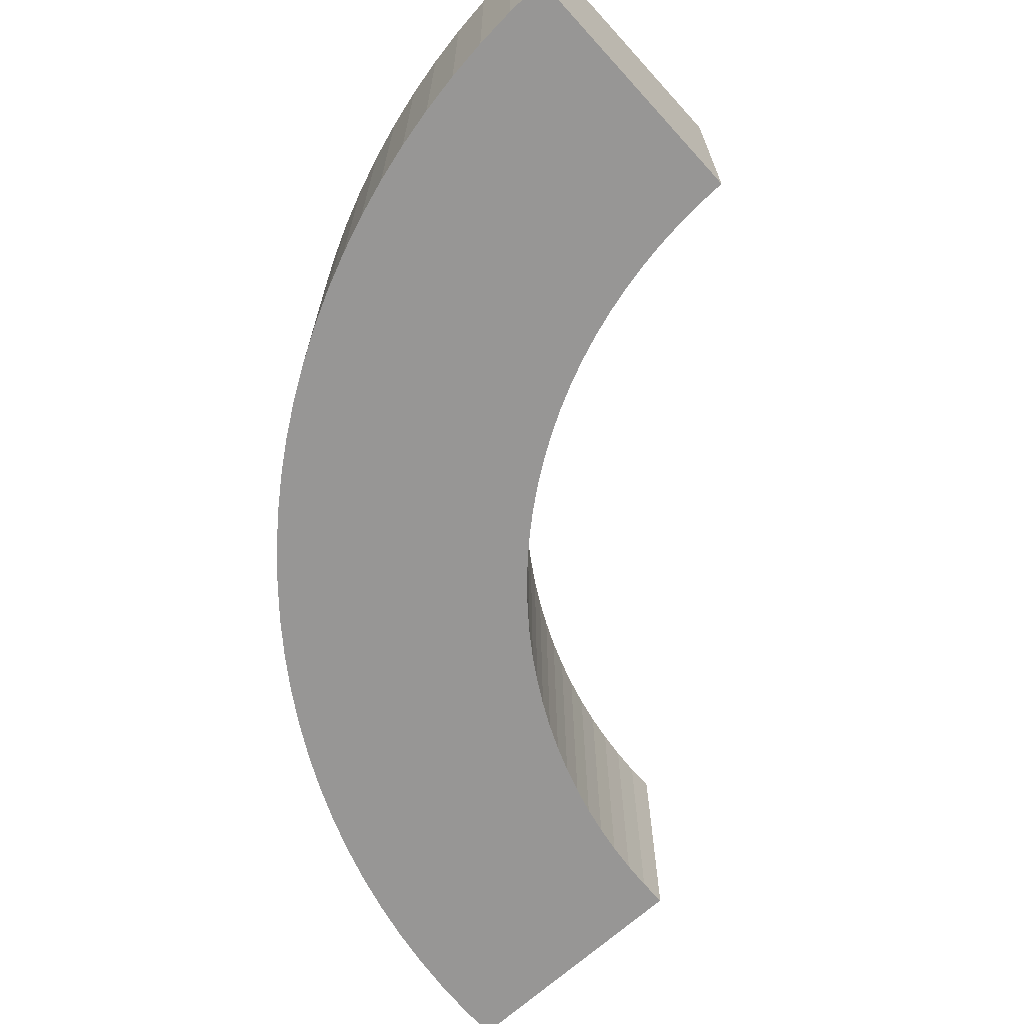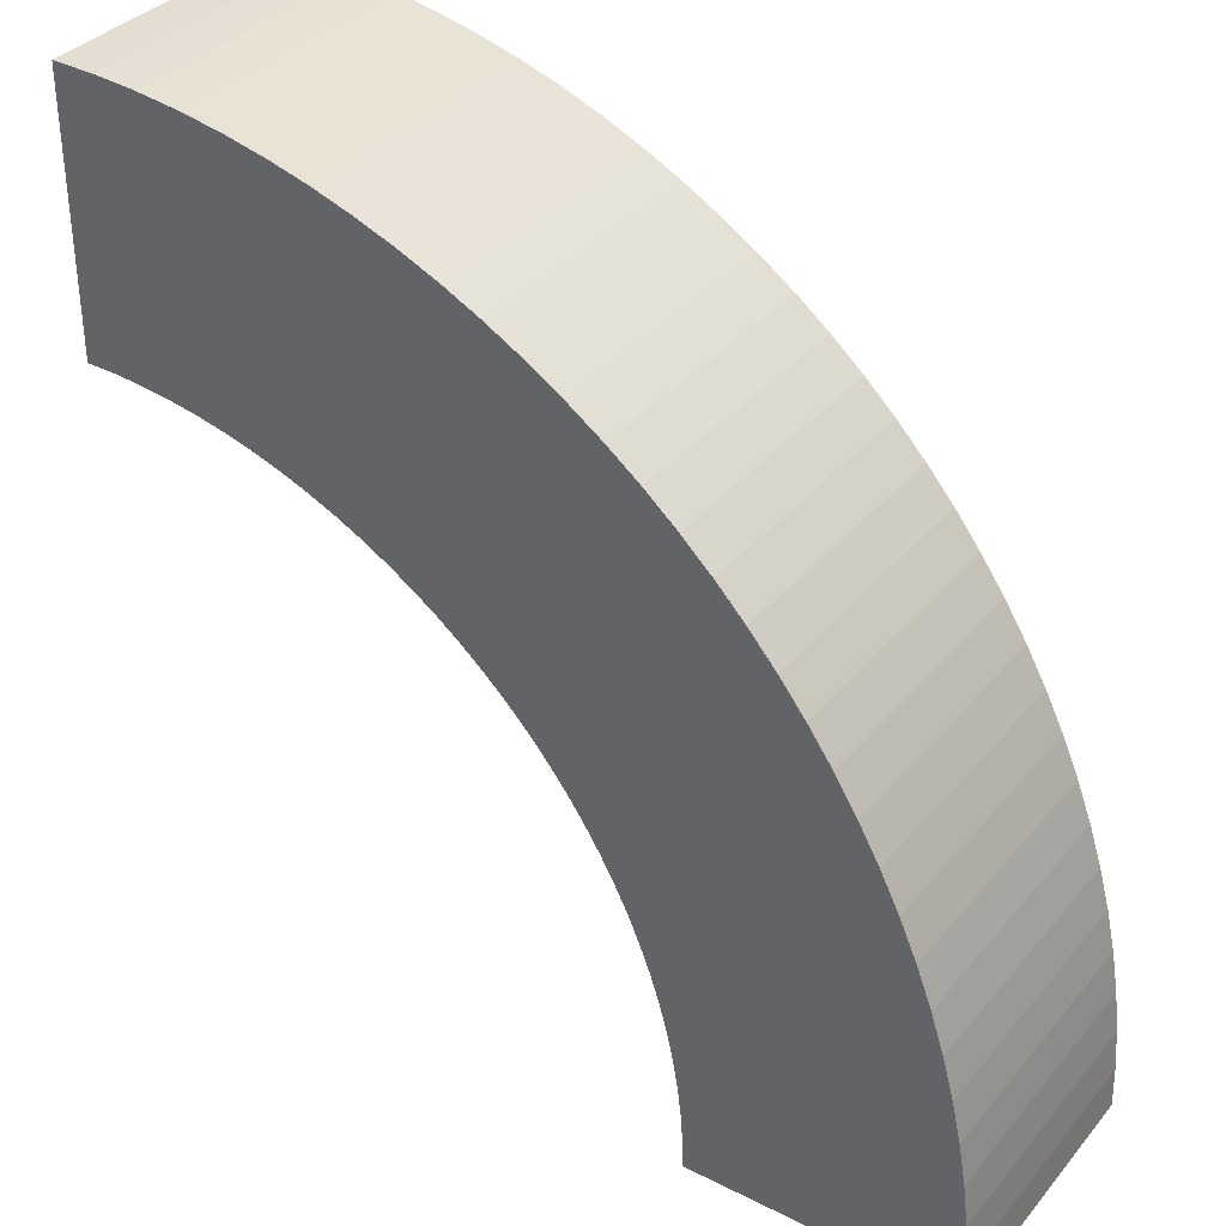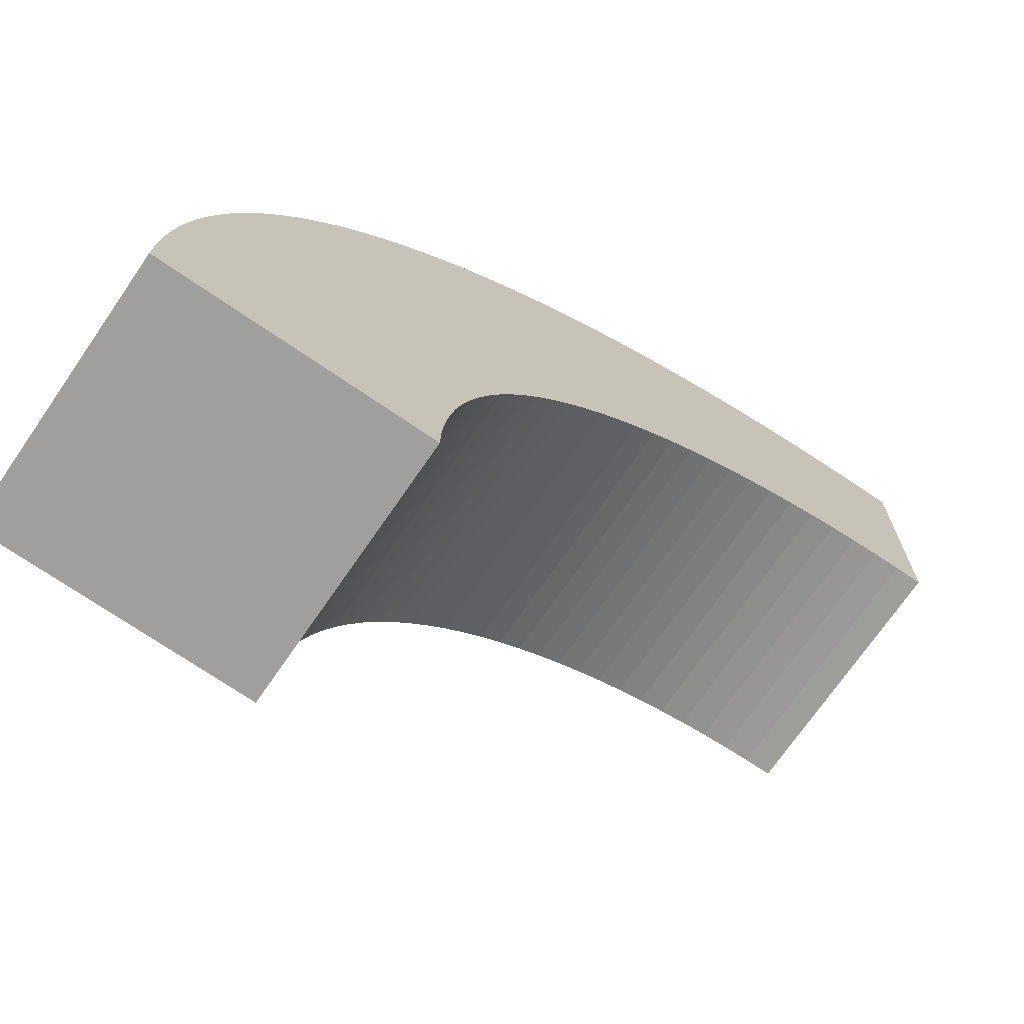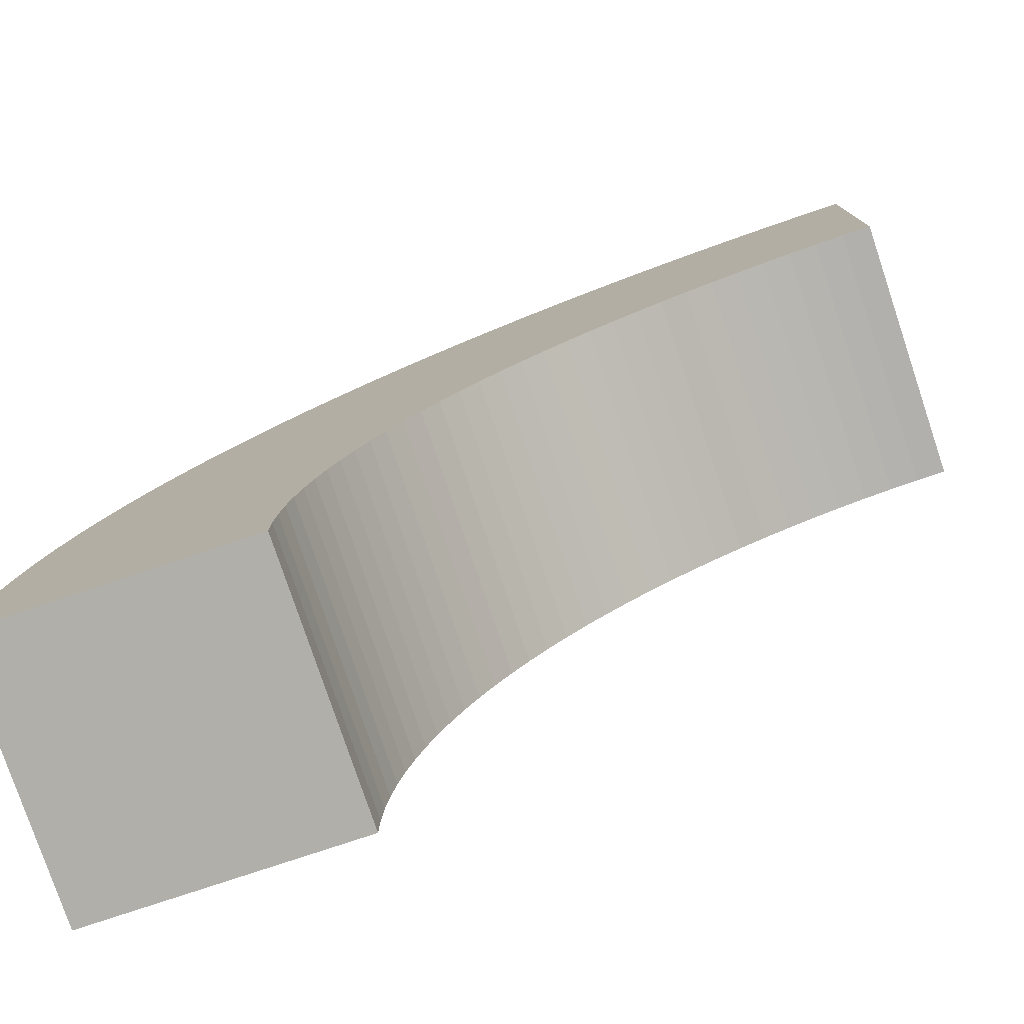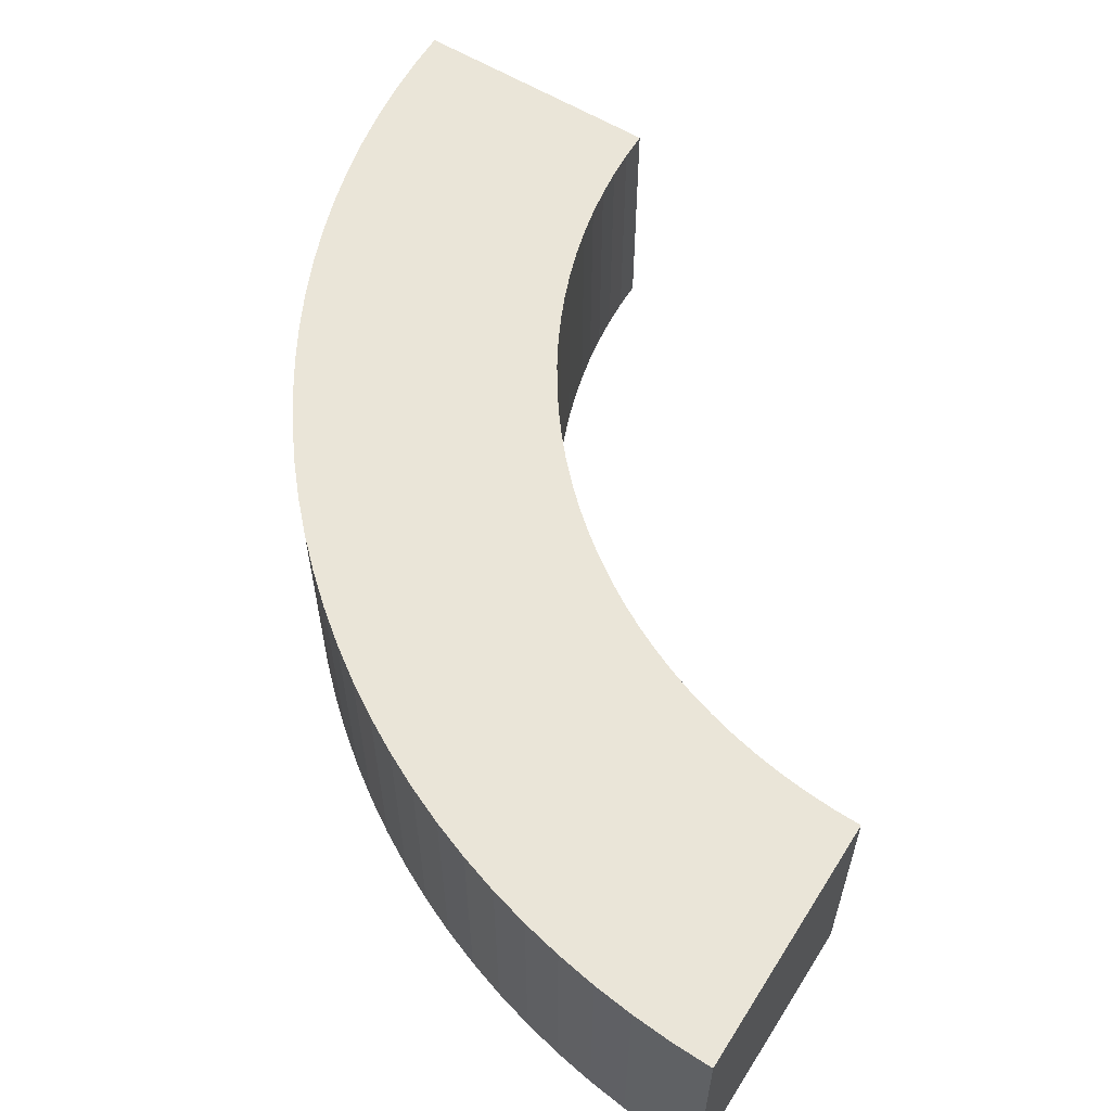
<metadata>
{"format":"obj","ext":"obj","renderer":"f3d","projection":"perspective","resolution":1024,"background":"white","views":[{"elev":-67.9,"azim":-47.7,"up":"+Z"},{"elev":35.0,"azim":-146.1,"up":"+Y"},{"elev":-71.4,"azim":-34.5,"up":"+Y"},{"elev":-78.0,"azim":18.5,"up":"+Y"},{"elev":59.4,"azim":-57.9,"up":"+Z"}]}
</metadata>
<code>
g COL_PB_Gauntlet07_Segment_Medium_CanyonCross_Arch
v -8 -8 -2.5
v -7.981 -7.215 -2.5
v -8 -8 2.5
v -7.981 -7.215 2.5
v -2.987 -7.46 -2.5
v -3 -8 -2.5
v -2.987 -7.46 2.5
v -3 -8 2.5
v -8 -8 2.5
v -3 -8 2.5
v -8 -8 -2.5
v -3 -8 -2.5
v -7.981 -7.215 -2.5
v -7.923 -6.432 -2.5
v -7.981 -7.215 2.5
v -7.923 -6.432 2.5
v -2.947 -6.922 -2.5
v -2.987 -7.46 -2.5
v -2.947 -6.922 2.5
v -2.987 -7.46 2.5
v -7.923 -6.432 -2.5
v -7.827 -5.652 -2.5
v -7.923 -6.432 2.5
v -7.827 -5.652 2.5
v -2.881 -6.386 -2.5
v -2.947 -6.922 -2.5
v -2.881 -6.386 2.5
v -2.947 -6.922 2.5
v -7.827 -5.652 -2.5
v -7.693 -4.879 -2.5
v -7.827 -5.652 2.5
v -7.693 -4.879 2.5
v -2.789 -5.854 -2.5
v -2.881 -6.386 -2.5
v -2.789 -5.854 2.5
v -2.881 -6.386 2.5
v -7.693 -4.879 -2.5
v -7.521 -4.112 -2.5
v -7.693 -4.879 2.5
v -7.521 -4.112 2.5
v -2.67 -5.327 -2.5
v -2.789 -5.854 -2.5
v -2.67 -5.327 2.5
v -2.789 -5.854 2.5
v -7.521 -4.112 -2.5
v -7.311 -3.355 -2.5
v -7.521 -4.112 2.5
v -7.311 -3.355 2.5
v -2.526 -4.807 -2.5
v -2.67 -5.327 -2.5
v -2.526 -4.807 2.5
v -2.67 -5.327 2.5
v -7.311 -3.355 -2.5
v -7.065 -2.61 -2.5
v -7.311 -3.355 2.5
v -7.065 -2.61 2.5
v -2.357 -4.294 -2.5
v -2.526 -4.807 -2.5
v -2.357 -4.294 2.5
v -2.526 -4.807 2.5
v -7.065 -2.61 -2.5
v -6.782 -1.877 -2.5
v -7.065 -2.61 2.5
v -6.782 -1.877 2.5
v -2.163 -3.79 -2.5
v -2.357 -4.294 -2.5
v -2.163 -3.79 2.5
v -2.357 -4.294 2.5
v -6.782 -1.877 -2.5
v -6.464 -1.159 -2.5
v -6.782 -1.877 2.5
v -6.464 -1.159 2.5
v -1.944 -3.297 -2.5
v -2.163 -3.79 -2.5
v -1.944 -3.297 2.5
v -2.163 -3.79 2.5
v -6.464 -1.159 -2.5
v -6.111 -0.4577 -2.5
v -6.464 -1.159 2.5
v -6.111 -0.4577 2.5
v -1.701 -2.815 -2.5
v -1.944 -3.297 -2.5
v -1.701 -2.815 2.5
v -1.944 -3.297 2.5
v -6.111 -0.4577 -2.5
v -5.724 0.2256 -2.5
v -6.111 -0.4577 2.5
v -5.724 0.2256 2.5
v -1.435 -2.345 -2.5
v -1.701 -2.815 -2.5
v -1.435 -2.345 2.5
v -1.701 -2.815 2.5
v -5.724 0.2256 -2.5
v -5.304 0.8891 -2.5
v -5.724 0.2256 2.5
v -5.304 0.8891 2.5
v -1.146 -1.889 -2.5
v -1.435 -2.345 -2.5
v -1.146 -1.889 2.5
v -1.435 -2.345 2.5
v -5.304 0.8891 -2.5
v -4.851 1.531 -2.5
v -5.304 0.8891 2.5
v -4.851 1.531 2.5
v -0.8353 -1.447 -2.5
v -1.146 -1.889 -2.5
v -0.8353 -1.447 2.5
v -1.146 -1.889 2.5
v -4.851 1.531 -2.5
v -4.368 2.15 -2.5
v -4.851 1.531 2.5
v -4.368 2.15 2.5
v -0.5031 -1.022 -2.5
v -0.8353 -1.447 -2.5
v -0.5031 -1.022 2.5
v -0.8353 -1.447 2.5
v -4.368 2.15 -2.5
v -3.855 2.745 -2.5
v -4.368 2.15 2.5
v -3.855 2.745 2.5
v -0.1505 -0.6129 -2.5
v -0.5031 -1.022 -2.5
v -0.1505 -0.6129 2.5
v -0.5031 -1.022 2.5
v -3.855 2.745 -2.5
v -3.314 3.314 -2.5
v -3.855 2.745 2.5
v -3.314 3.314 2.5
v 0.2218 -0.2218 -2.5
v -0.1505 -0.6129 -2.5
v 0.2218 -0.2218 2.5
v -0.1505 -0.6129 2.5
v -3.314 3.314 -2.5
v -2.745 3.855 -2.5
v -3.314 3.314 2.5
v -2.745 3.855 2.5
v 0.6129 0.1505 -2.5
v 0.2218 -0.2218 -2.5
v 0.6129 0.1505 2.5
v 0.2218 -0.2218 2.5
v -2.745 3.855 -2.5
v -2.15 4.368 -2.5
v -2.745 3.855 2.5
v -2.15 4.368 2.5
v 1.022 0.5031 -2.5
v 0.6129 0.1505 -2.5
v 1.022 0.5031 2.5
v 0.6129 0.1505 2.5
v -2.15 4.368 -2.5
v -1.531 4.851 -2.5
v -2.15 4.368 2.5
v -1.531 4.851 2.5
v 1.447 0.8353 -2.5
v 1.022 0.5031 -2.5
v 1.447 0.8353 2.5
v 1.022 0.5031 2.5
v -1.531 4.851 -2.5
v -0.8891 5.304 -2.5
v -1.531 4.851 2.5
v -0.8891 5.304 2.5
v 1.889 1.146 -2.5
v 1.447 0.8353 -2.5
v 1.889 1.146 2.5
v 1.447 0.8353 2.5
v -0.8891 5.304 -2.5
v -0.2256 5.724 -2.5
v -0.8891 5.304 2.5
v -0.2256 5.724 2.5
v 2.345 1.435 -2.5
v 1.889 1.146 -2.5
v 2.345 1.435 2.5
v 1.889 1.146 2.5
v -0.2256 5.724 -2.5
v 0.4577 6.111 -2.5
v -0.2256 5.724 2.5
v 0.4577 6.111 2.5
v 2.815 1.701 -2.5
v 2.345 1.435 -2.5
v 2.815 1.701 2.5
v 2.345 1.435 2.5
v 0.4577 6.111 -2.5
v 1.159 6.464 -2.5
v 0.4577 6.111 2.5
v 1.159 6.464 2.5
v 3.297 1.944 -2.5
v 2.815 1.701 -2.5
v 3.297 1.944 2.5
v 2.815 1.701 2.5
v 1.159 6.464 -2.5
v 1.877 6.782 -2.5
v 1.159 6.464 2.5
v 1.877 6.782 2.5
v 3.79 2.163 -2.5
v 3.297 1.944 -2.5
v 3.79 2.163 2.5
v 3.297 1.944 2.5
v 1.877 6.782 -2.5
v 2.61 7.065 -2.5
v 1.877 6.782 2.5
v 2.61 7.065 2.5
v 4.294 2.357 -2.5
v 3.79 2.163 -2.5
v 4.294 2.357 2.5
v 3.79 2.163 2.5
v 2.61 7.065 -2.5
v 3.355 7.311 -2.5
v 2.61 7.065 2.5
v 3.355 7.311 2.5
v 4.807 2.526 -2.5
v 4.294 2.357 -2.5
v 4.807 2.526 2.5
v 4.294 2.357 2.5
v 3.355 7.311 -2.5
v 4.112 7.521 -2.5
v 3.355 7.311 2.5
v 4.112 7.521 2.5
v 5.327 2.67 -2.5
v 4.807 2.526 -2.5
v 5.327 2.67 2.5
v 4.807 2.526 2.5
v 4.112 7.521 -2.5
v 4.879 7.693 -2.5
v 4.112 7.521 2.5
v 4.879 7.693 2.5
v 5.854 2.789 -2.5
v 5.327 2.67 -2.5
v 5.854 2.789 2.5
v 5.327 2.67 2.5
v 4.879 7.693 -2.5
v 5.652 7.827 -2.5
v 4.879 7.693 2.5
v 5.652 7.827 2.5
v 6.386 2.881 -2.5
v 5.854 2.789 -2.5
v 6.386 2.881 2.5
v 5.854 2.789 2.5
v 5.652 7.827 -2.5
v 6.432 7.923 -2.5
v 5.652 7.827 2.5
v 6.432 7.923 2.5
v 6.922 2.947 -2.5
v 6.386 2.881 -2.5
v 6.922 2.947 2.5
v 6.386 2.881 2.5
v 6.432 7.923 -2.5
v 7.215 7.981 -2.5
v 6.432 7.923 2.5
v 7.215 7.981 2.5
v 7.46 2.987 -2.5
v 6.922 2.947 -2.5
v 7.46 2.987 2.5
v 6.922 2.947 2.5
v 7.215 7.981 -2.5
v 8 8 -2.5
v 7.215 7.981 2.5
v 8 8 2.5
v 8 3 -2.5
v 7.46 2.987 -2.5
v 8 3 2.5
v 7.46 2.987 2.5
v 8 3 2.5
v 8 8 2.5
v 8 3 -2.5
v 8 8 -2.5
v -8 -8 2.5
v -7.981 -7.215 2.5
v -3 -8 2.5
v -2.987 -7.46 2.5
v -7.981 -7.215 -2.5
v -8 -8 -2.5
v -2.987 -7.46 -2.5
v -3 -8 -2.5
v -7.923 -6.432 2.5
v -2.947 -6.922 2.5
v -7.923 -6.432 -2.5
v -2.947 -6.922 -2.5
v -7.827 -5.652 2.5
v -2.881 -6.386 2.5
v -7.827 -5.652 -2.5
v -2.881 -6.386 -2.5
v -7.693 -4.879 2.5
v -2.789 -5.854 2.5
v -7.693 -4.879 -2.5
v -2.789 -5.854 -2.5
v -7.521 -4.112 2.5
v -2.67 -5.327 2.5
v -7.521 -4.112 -2.5
v -2.67 -5.327 -2.5
v -7.311 -3.355 2.5
v -2.526 -4.807 2.5
v -7.311 -3.355 -2.5
v -2.526 -4.807 -2.5
v -7.065 -2.61 2.5
v -2.357 -4.294 2.5
v -7.065 -2.61 -2.5
v -2.357 -4.294 -2.5
v -6.782 -1.877 2.5
v -2.163 -3.79 2.5
v -6.782 -1.877 -2.5
v -2.163 -3.79 -2.5
v -6.464 -1.159 2.5
v -1.944 -3.297 2.5
v -6.464 -1.159 -2.5
v -1.944 -3.297 -2.5
v -6.111 -0.4577 2.5
v -1.701 -2.815 2.5
v -6.111 -0.4577 -2.5
v -1.701 -2.815 -2.5
v -5.724 0.2256 2.5
v -1.435 -2.345 2.5
v -5.724 0.2256 -2.5
v -1.435 -2.345 -2.5
v -5.304 0.8891 2.5
v -1.146 -1.889 2.5
v -5.304 0.8891 -2.5
v -1.146 -1.889 -2.5
v -4.851 1.531 2.5
v -0.8353 -1.447 2.5
v -4.851 1.531 -2.5
v -0.8353 -1.447 -2.5
v -4.368 2.15 2.5
v -0.5031 -1.022 2.5
v -4.368 2.15 -2.5
v -0.5031 -1.022 -2.5
v -3.855 2.745 2.5
v -0.1505 -0.6129 2.5
v -3.855 2.745 -2.5
v -0.1505 -0.6129 -2.5
v -3.314 3.314 2.5
v 0.2218 -0.2218 2.5
v -3.314 3.314 -2.5
v 0.2218 -0.2218 -2.5
v -2.745 3.855 2.5
v 0.6129 0.1505 2.5
v -2.745 3.855 -2.5
v 0.6129 0.1505 -2.5
v -2.15 4.368 2.5
v 1.022 0.5031 2.5
v -2.15 4.368 -2.5
v 1.022 0.5031 -2.5
v -1.531 4.851 2.5
v 1.447 0.8353 2.5
v -1.531 4.851 -2.5
v 1.447 0.8353 -2.5
v -0.8891 5.304 2.5
v 1.889 1.146 2.5
v -0.8891 5.304 -2.5
v 1.889 1.146 -2.5
v -0.2256 5.724 2.5
v 2.345 1.435 2.5
v -0.2256 5.724 -2.5
v 2.345 1.435 -2.5
v 0.4577 6.111 2.5
v 2.815 1.701 2.5
v 0.4577 6.111 -2.5
v 2.815 1.701 -2.5
v 1.159 6.464 2.5
v 3.297 1.944 2.5
v 1.159 6.464 -2.5
v 3.297 1.944 -2.5
v 1.877 6.782 2.5
v 3.79 2.163 2.5
v 1.877 6.782 -2.5
v 3.79 2.163 -2.5
v 2.61 7.065 2.5
v 4.294 2.357 2.5
v 2.61 7.065 -2.5
v 4.294 2.357 -2.5
v 3.355 7.311 2.5
v 4.807 2.526 2.5
v 3.355 7.311 -2.5
v 4.807 2.526 -2.5
v 4.112 7.521 2.5
v 5.327 2.67 2.5
v 4.112 7.521 -2.5
v 5.327 2.67 -2.5
v 4.879 7.693 2.5
v 5.854 2.789 2.5
v 4.879 7.693 -2.5
v 5.854 2.789 -2.5
v 5.652 7.827 2.5
v 6.386 2.881 2.5
v 5.652 7.827 -2.5
v 6.386 2.881 -2.5
v 6.432 7.923 2.5
v 6.922 2.947 2.5
v 6.432 7.923 -2.5
v 6.922 2.947 -2.5
v 7.215 7.981 2.5
v 7.46 2.987 2.5
v 7.215 7.981 -2.5
v 7.46 2.987 -2.5
v 8 8 2.5
v 8 3 2.5
v 8 8 -2.5
v 8 3 -2.5
g COL_PB_Gauntlet07_Segment_Medium_CanyonCross_Arch_0
f 3 2 1
f 3 4 2
f 7 6 5
f 7 8 6
f 11 10 9
f 11 12 10
f 15 14 13
f 15 16 14
f 19 18 17
f 19 20 18
f 23 22 21
f 23 24 22
f 27 26 25
f 27 28 26
f 31 30 29
f 31 32 30
f 35 34 33
f 35 36 34
f 39 38 37
f 39 40 38
f 43 42 41
f 43 44 42
f 47 46 45
f 47 48 46
f 51 50 49
f 51 52 50
f 55 54 53
f 55 56 54
f 59 58 57
f 59 60 58
f 63 62 61
f 63 64 62
f 67 66 65
f 67 68 66
f 71 70 69
f 71 72 70
f 75 74 73
f 75 76 74
f 79 78 77
f 79 80 78
f 83 82 81
f 83 84 82
f 87 86 85
f 87 88 86
f 91 90 89
f 91 92 90
f 95 94 93
f 95 96 94
f 99 98 97
f 99 100 98
f 103 102 101
f 103 104 102
f 107 106 105
f 107 108 106
f 111 110 109
f 111 112 110
f 115 114 113
f 115 116 114
f 119 118 117
f 119 120 118
f 123 122 121
f 123 124 122
f 127 126 125
f 127 128 126
f 131 130 129
f 131 132 130
f 135 134 133
f 135 136 134
f 139 138 137
f 139 140 138
f 143 142 141
f 143 144 142
f 147 146 145
f 147 148 146
f 151 150 149
f 151 152 150
f 155 154 153
f 155 156 154
f 159 158 157
f 159 160 158
f 163 162 161
f 163 164 162
f 167 166 165
f 167 168 166
f 171 170 169
f 171 172 170
f 175 174 173
f 175 176 174
f 179 178 177
f 179 180 178
f 183 182 181
f 183 184 182
f 187 186 185
f 187 188 186
f 191 190 189
f 191 192 190
f 195 194 193
f 195 196 194
f 199 198 197
f 199 200 198
f 203 202 201
f 203 204 202
f 207 206 205
f 207 208 206
f 211 210 209
f 211 212 210
f 215 214 213
f 215 216 214
f 219 218 217
f 219 220 218
f 223 222 221
f 223 224 222
f 227 226 225
f 227 228 226
f 231 230 229
f 231 232 230
f 235 234 233
f 235 236 234
f 239 238 237
f 239 240 238
f 243 242 241
f 243 244 242
f 247 246 245
f 247 248 246
f 251 250 249
f 251 252 250
f 255 254 253
f 255 256 254
f 259 258 257
f 259 260 258
f 263 262 261
f 263 264 262
f 267 266 265
f 267 268 266
f 271 270 269
f 271 272 270
f 268 273 266
f 268 274 273
f 276 269 275
f 276 271 269
f 274 277 273
f 274 278 277
f 280 275 279
f 280 276 275
f 278 281 277
f 278 282 281
f 284 279 283
f 284 280 279
f 282 285 281
f 282 286 285
f 288 283 287
f 288 284 283
f 286 289 285
f 286 290 289
f 292 287 291
f 292 288 287
f 290 293 289
f 290 294 293
f 296 291 295
f 296 292 291
f 294 297 293
f 294 298 297
f 300 295 299
f 300 296 295
f 298 301 297
f 298 302 301
f 304 299 303
f 304 300 299
f 302 305 301
f 302 306 305
f 308 303 307
f 308 304 303
f 306 309 305
f 306 310 309
f 312 307 311
f 312 308 307
f 310 313 309
f 310 314 313
f 316 311 315
f 316 312 311
f 314 317 313
f 314 318 317
f 320 315 319
f 320 316 315
f 318 321 317
f 318 322 321
f 324 319 323
f 324 320 319
f 322 325 321
f 322 326 325
f 328 323 327
f 328 324 323
f 326 329 325
f 326 330 329
f 332 327 331
f 332 328 327
f 330 333 329
f 330 334 333
f 336 331 335
f 336 332 331
f 334 337 333
f 334 338 337
f 340 335 339
f 340 336 335
f 338 341 337
f 338 342 341
f 344 339 343
f 344 340 339
f 342 345 341
f 342 346 345
f 348 343 347
f 348 344 343
f 346 349 345
f 346 350 349
f 352 347 351
f 352 348 347
f 350 353 349
f 350 354 353
f 356 351 355
f 356 352 351
f 354 357 353
f 354 358 357
f 360 355 359
f 360 356 355
f 358 361 357
f 358 362 361
f 364 359 363
f 364 360 359
f 362 365 361
f 362 366 365
f 368 363 367
f 368 364 363
f 366 369 365
f 366 370 369
f 372 367 371
f 372 368 367
f 370 373 369
f 370 374 373
f 376 371 375
f 376 372 371
f 374 377 373
f 374 378 377
f 380 375 379
f 380 376 375
f 378 381 377
f 378 382 381
f 384 379 383
f 384 380 379
f 382 385 381
f 382 386 385
f 388 383 387
f 388 384 383
f 386 389 385
f 386 390 389
f 392 387 391
f 392 388 387
f 390 393 389
f 390 394 393
f 396 391 395
f 396 392 391

</code>
